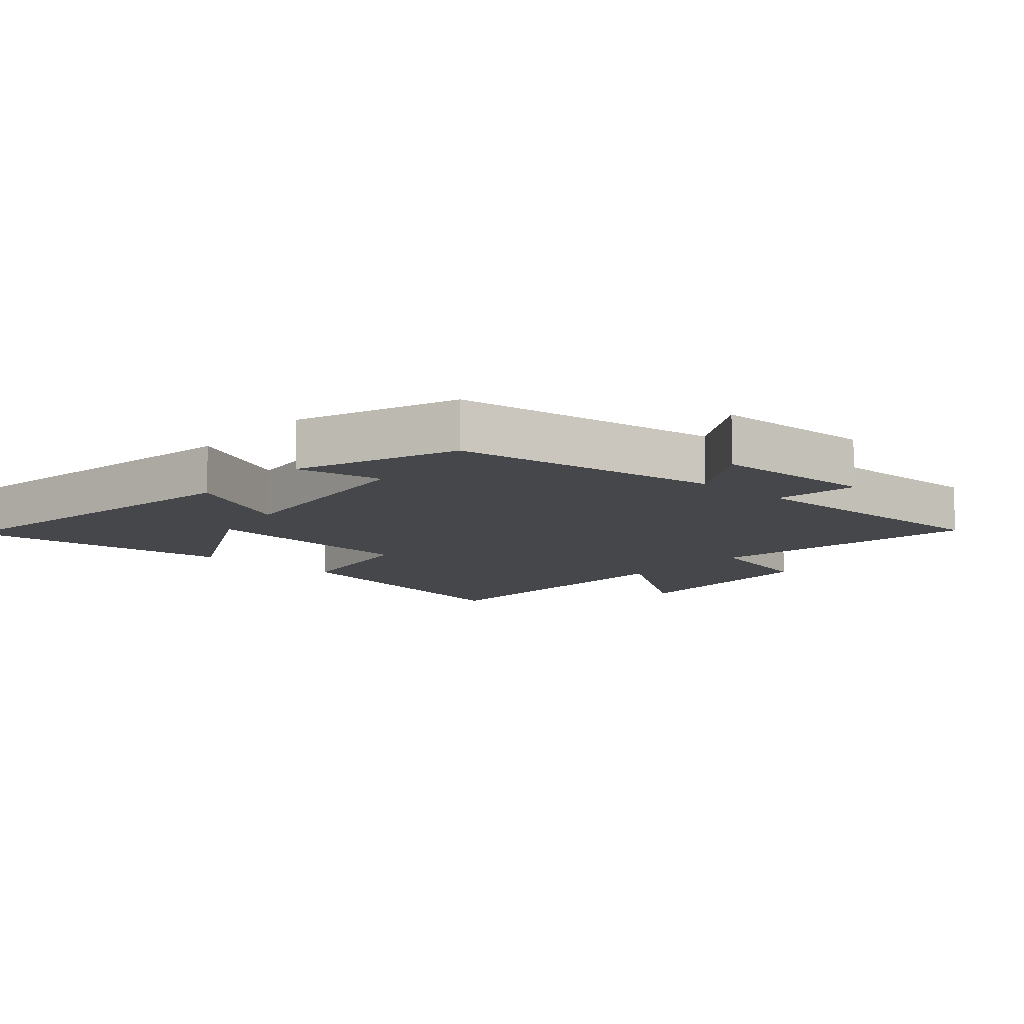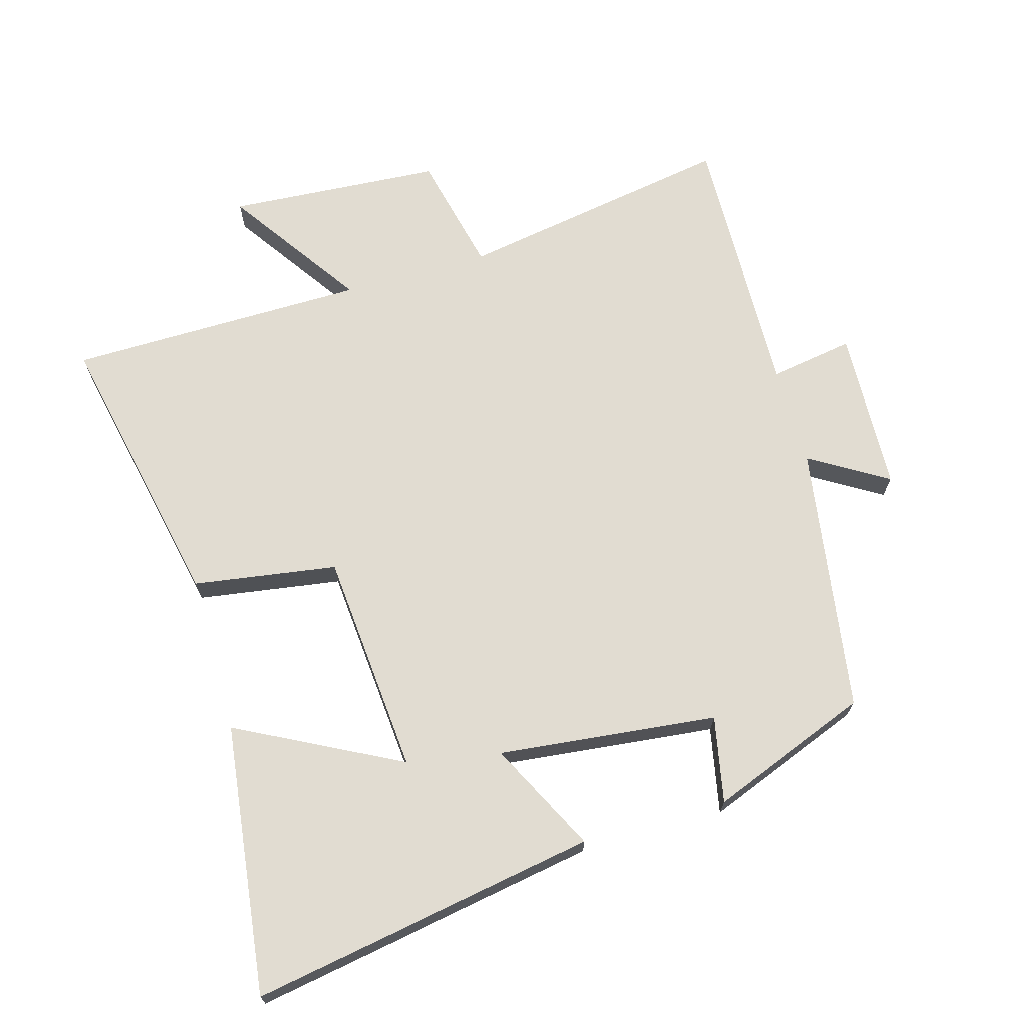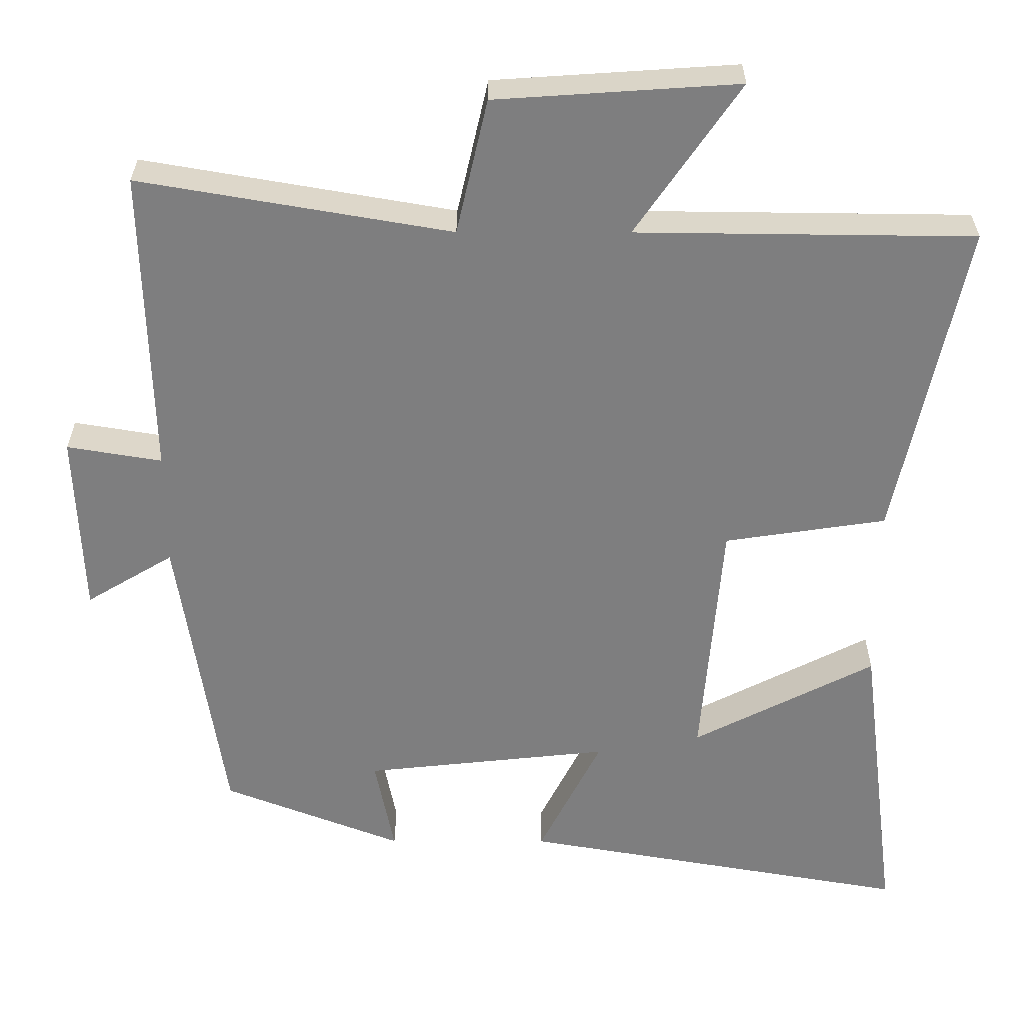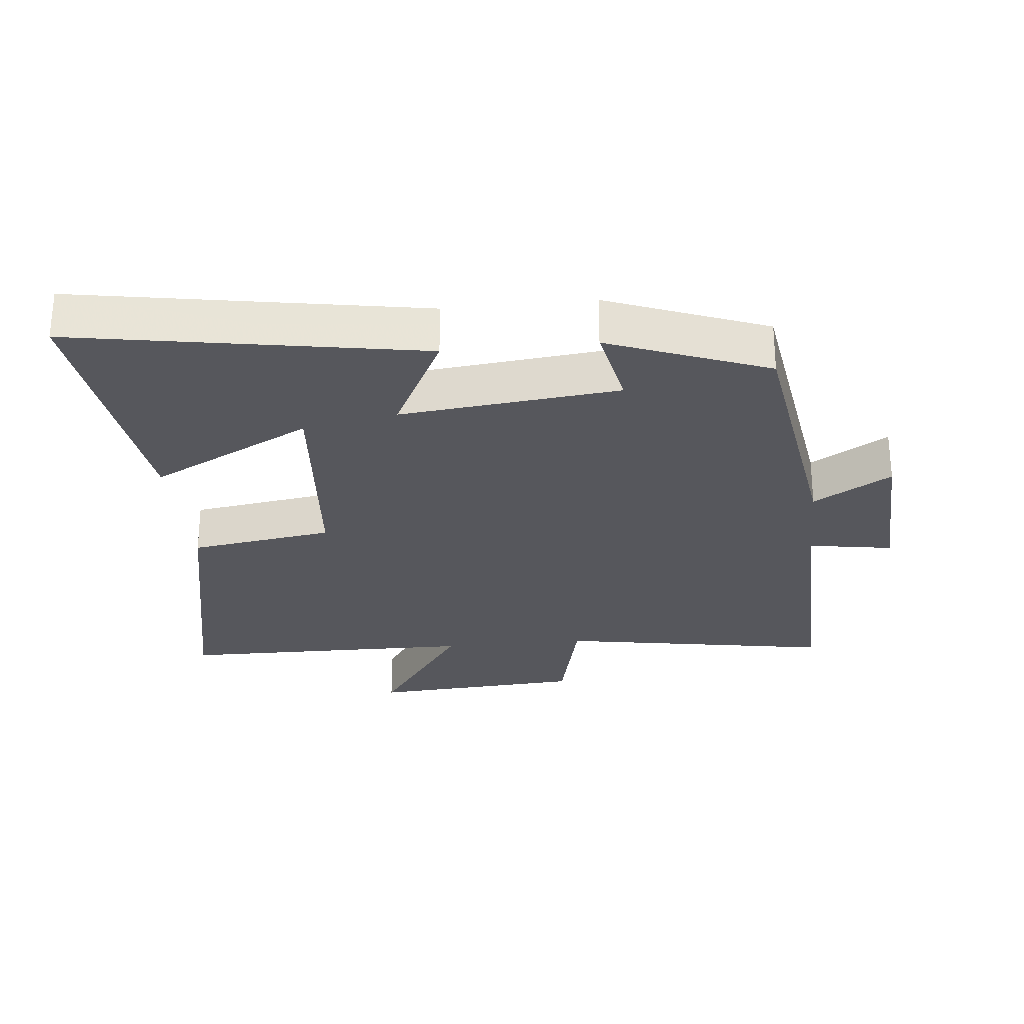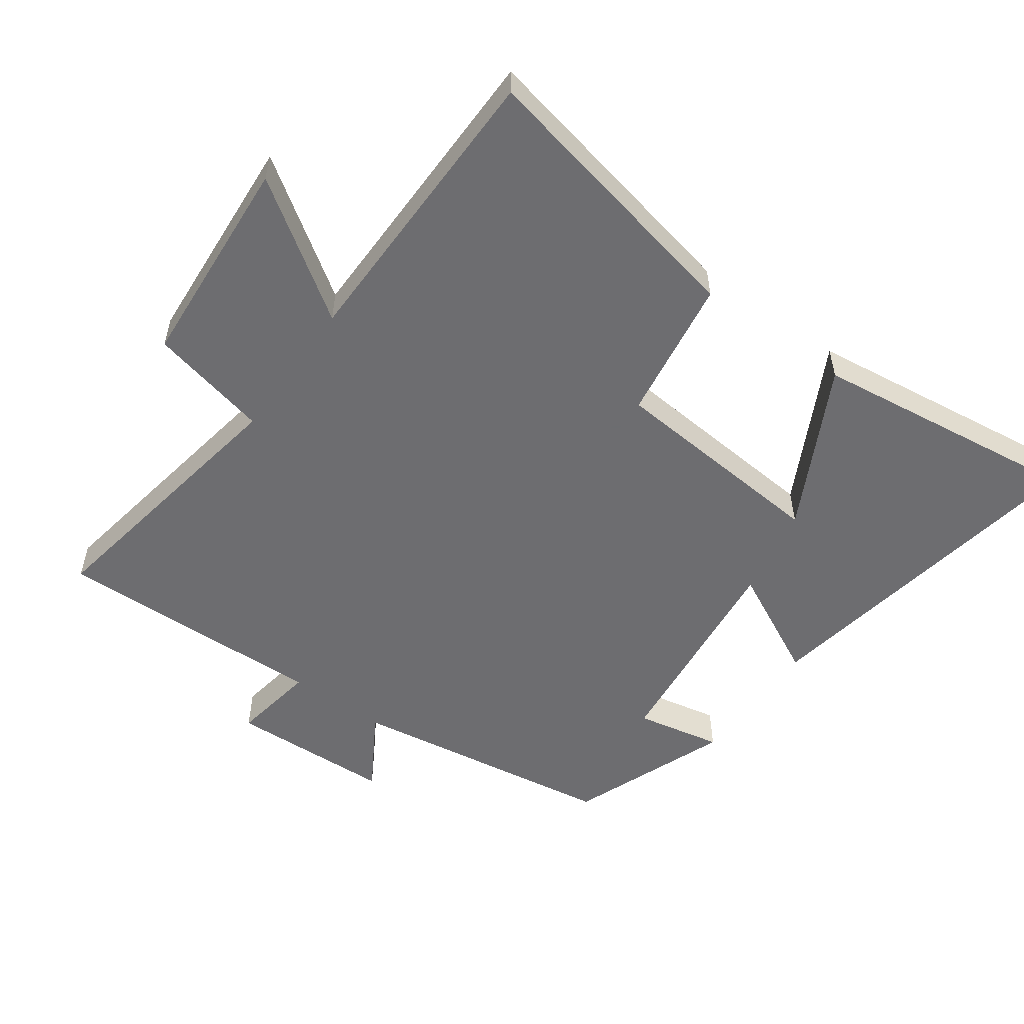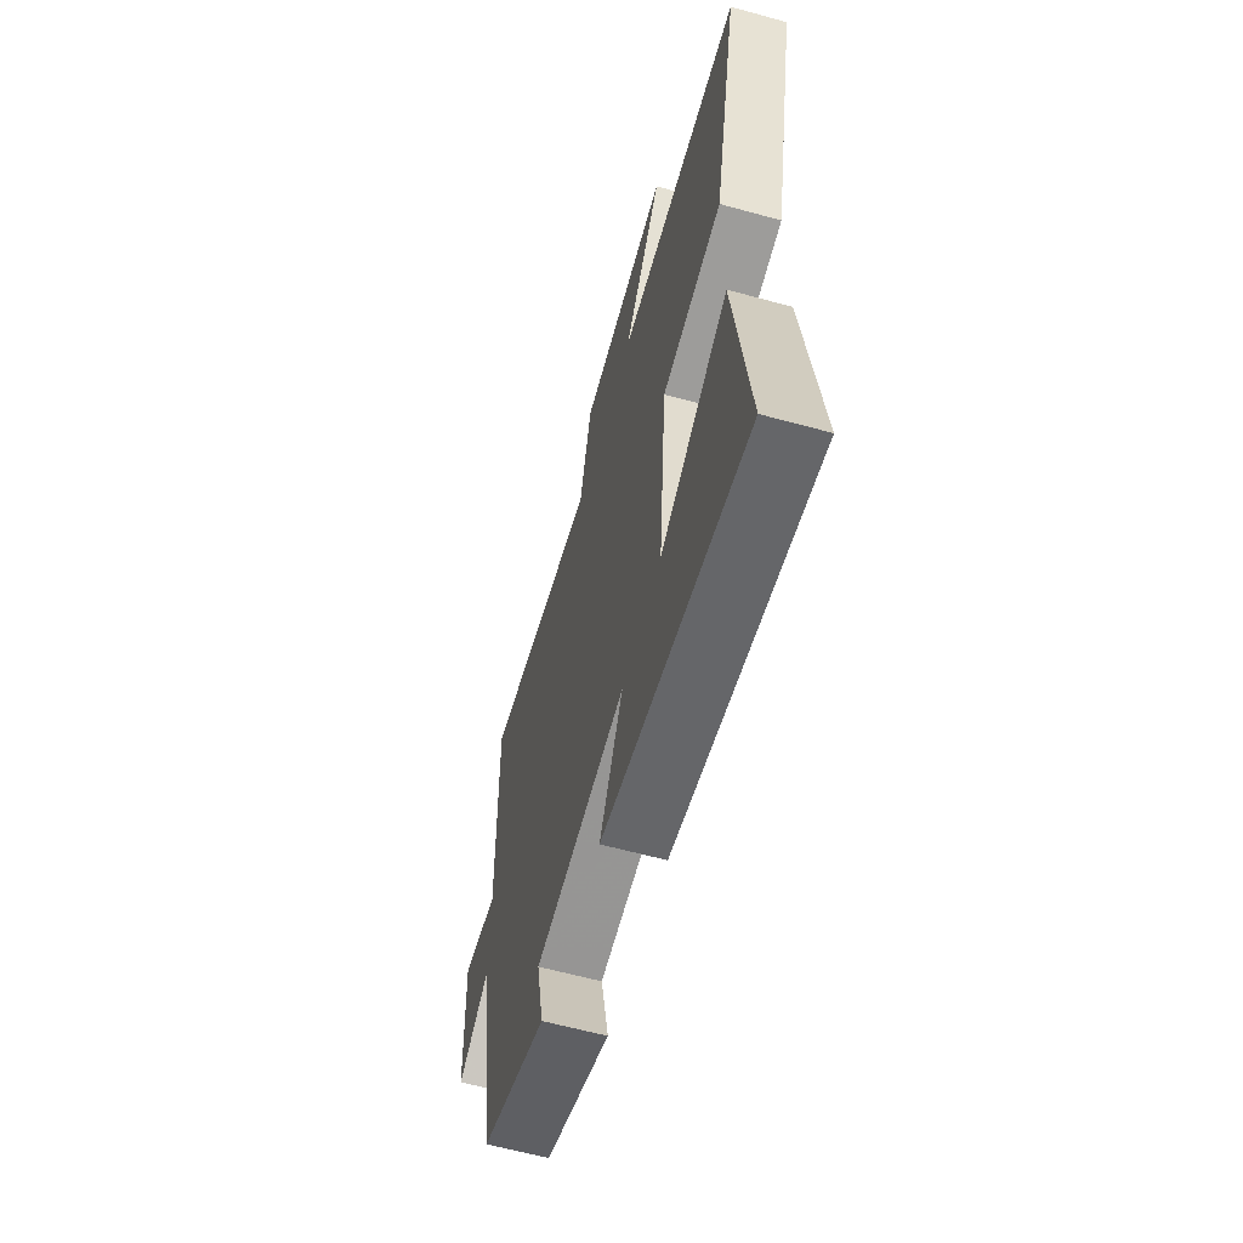
<metadata>
{"format":"obj","ext":"obj","renderer":"f3d","projection":"perspective","resolution":1024,"background":"white","views":[{"elev":-10.8,"azim":-131.4,"up":"+Y"},{"elev":69.1,"azim":164.1,"up":"+Y"},{"elev":30.5,"azim":0.2,"up":"+Z"},{"elev":-27.5,"azim":-174.2,"up":"+Y"},{"elev":-54.1,"azim":54.4,"up":"+Y"},{"elev":-61.5,"azim":74.4,"up":"+Z"}]}
</metadata>
<code>
v 0.591 0.07 0.495
v 0.5 0.07 0.064
v 0.282 0.07 0.031
v 0.254 0.07 -0.307
v 0.5 0.07 -0.18
v 0.552 0.07 -0.591
v 0.026 0.07 -0.5
v 0.11 0.07 -0.333
v -0.222 0.07 -0.369
v -0.196 0.07 -0.5
v -0.438 0.07 -0.406
v -0.5 0.07 0.002
v -0.618 0.07 -0.069
v -0.628 0.07 0.179
v -0.5 0.07 0.158
v -0.51 0.07 0.572
v -0.091 0.07 0.5
v -0.049 0.07 0.682
v 0.277 0.07 0.704
v 0.137 0.07 0.5
v 0.591 0 0.495
v 0.5 0 0.064
v 0.282 0 0.031
v 0.254 0 -0.307
v 0.5 0 -0.18
v 0.552 0 -0.591
v 0.026 0 -0.5
v 0.11 0 -0.333
v -0.222 0 -0.369
v -0.196 0 -0.5
v -0.438 0 -0.406
v -0.5 0 0.002
v -0.618 0 -0.069
v -0.628 0 0.179
v -0.5 0 0.158
v -0.51 0 0.572
v -0.091 0 0.5
v -0.049 0 0.682
v 0.277 0 0.704
v 0.137 0 0.5
f 17 18 19 20
f 17 20 1 2
f 15 16 17 2
f 12 13 14 15
f 12 15 2 3
f 9 10 11 12
f 8 9 12 3
f 6 7 8
f 4 5 6
f 4 6 8
f 3 4 8
f 40 39 38 37
f 22 21 40 37
f 22 37 36 35
f 35 34 33 32
f 23 22 35 32
f 32 31 30 29
f 23 32 29 28
f 28 27 26
f 26 25 24
f 28 26 24
f 28 24 23
f 1 21 22 2
f 2 22 23 3
f 3 23 24 4
f 4 24 25 5
f 5 25 26 6
f 6 26 27 7
f 7 27 28 8
f 8 28 29 9
f 9 29 30 10
f 10 30 31 11
f 11 31 32 12
f 12 32 33 13
f 13 33 34 14
f 14 34 35 15
f 15 35 36 16
f 16 36 37 17
f 17 37 38 18
f 18 38 39 19
f 19 39 40 20
f 20 40 21 1

</code>
